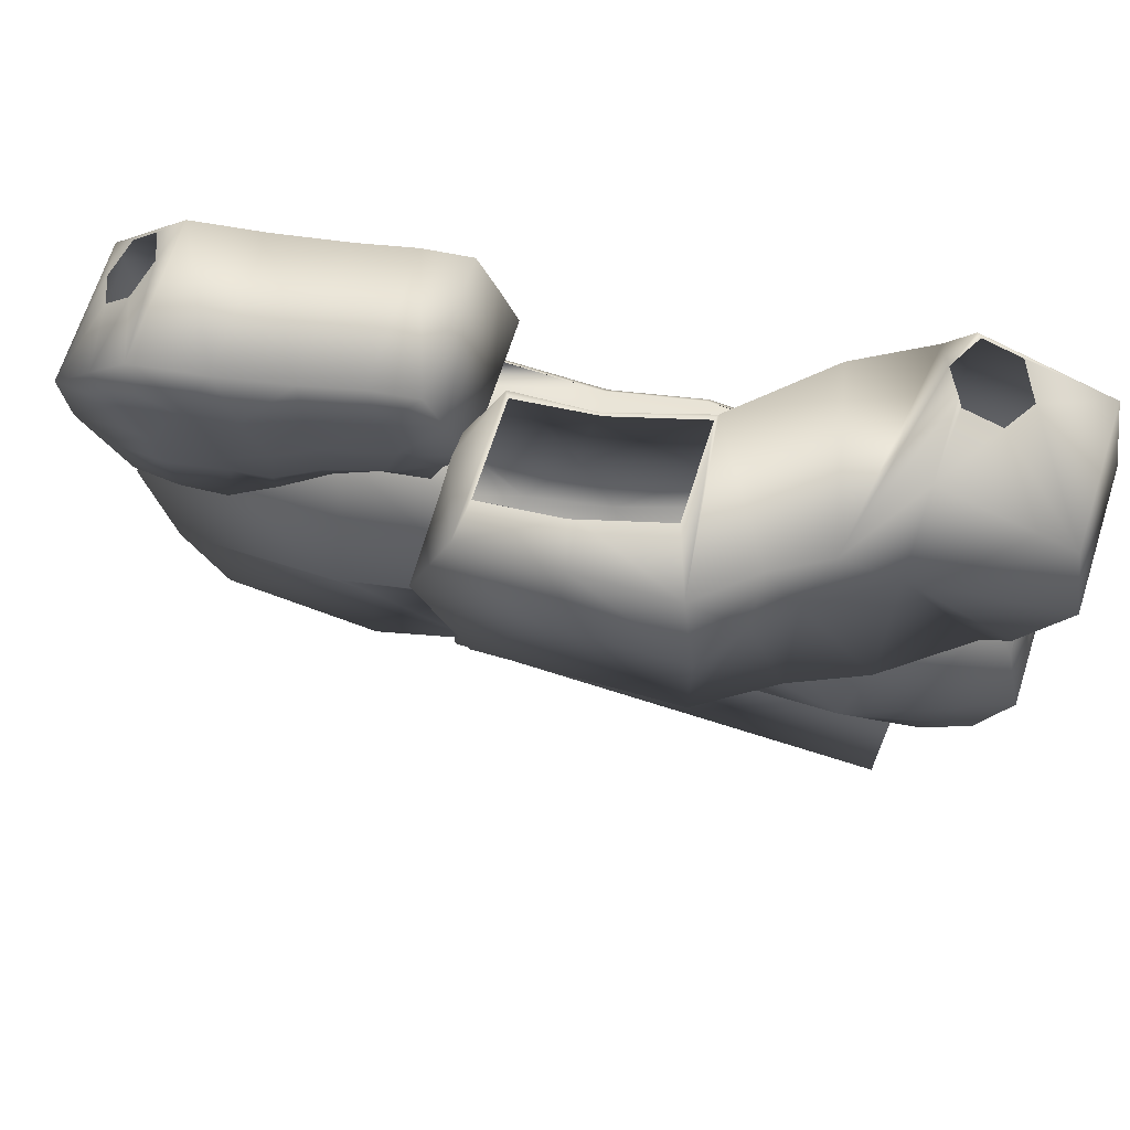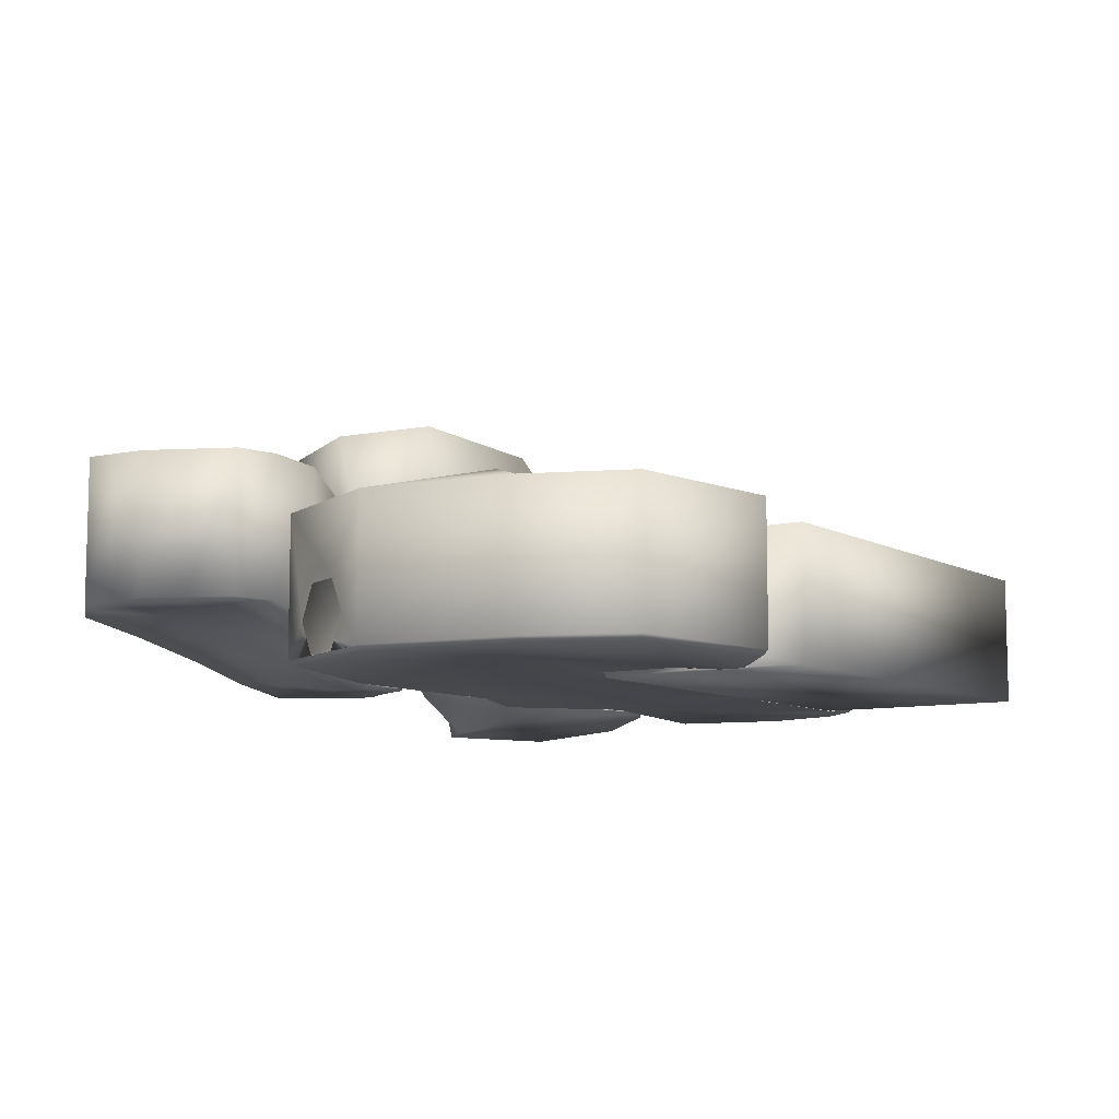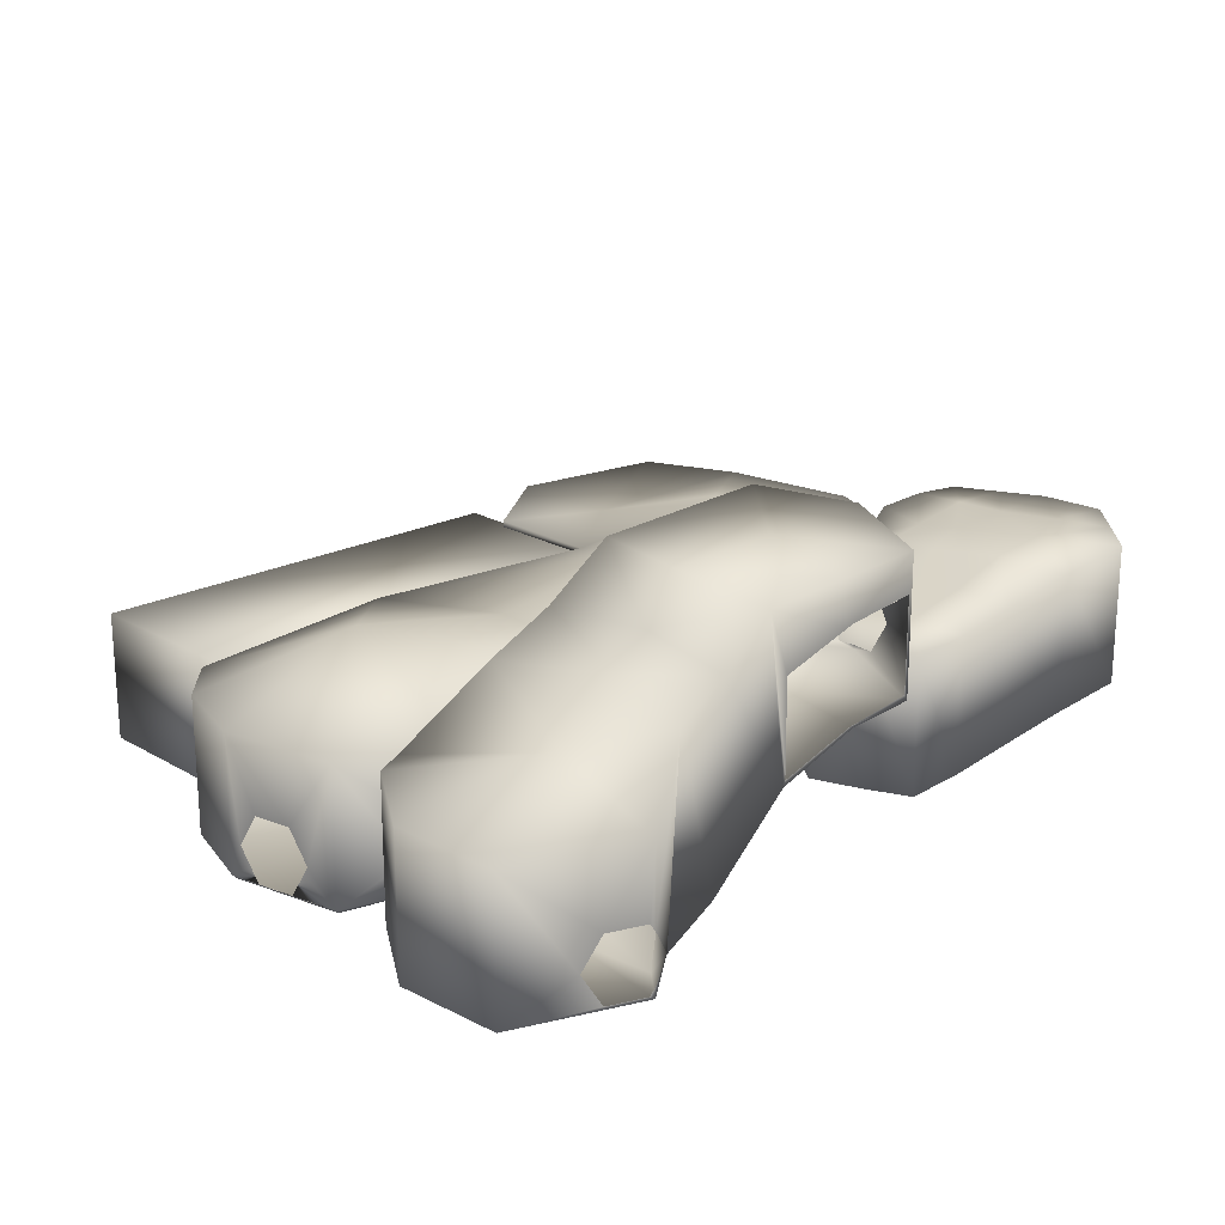
<metadata>
{"format":"obj","ext":"obj","renderer":"f3d","projection":"perspective","resolution":1024,"background":"white","views":[{"elev":68.4,"azim":17.8,"up":"+Y"},{"elev":-8.7,"azim":-55.6,"up":"+Z"},{"elev":20.3,"azim":136.7,"up":"+Z"}]}
</metadata>
<code>
o Cube.004
v -3450 -950 1600
v -3020 2060 1600
v 5429 517.6 1600
v 5450 2700 1600
v 1000 2700 1688
v -4.142 19.03 1666
v -1225 -950 1600
v -1217 2692 1602
v -1225 -950 100
v 4468 3206 1756
v 4960 1.537 1600
v -3699 622.2 1600
v 5718 1457 1600
v 497.9 1360 2062
v 497.9 1360 204.3
v -1225 875 295.9
v -1225 875 2205
v 4093 1351 2185
v 4093 1351 100
v 2568 -292.9 1639
v 2029 3121 1628
v 2269 1355 155.1
v 2269 1355 1832
v -2997 -2001 1600
v -6.133 -1285 1666
v -1227 -2254 1600
v 4468 3206 264.8
v 4468 3206 957.7
v -3493 1058 324.6
v -3444 1161 148.3
v -3158 1768 495.2
v -3253 1566 148.6
v -3253 1566 841.5
v -3540 958.7 494.5
v -3444 1161 841.1
v 5690 1583 494.5
v 5648 1782 148
v 5665 1701 289.5
v 5648 1782 840.8
v 5530 2329 407.5
v 5562 2180 147.8
v 5562 2180 840.6
v 5519 2379 494.1
v 3807 3482 254.9
v 4253 3482 2480
v 3998 5263 1.613
v 3665 5263 2227
v 5384 3331 216.3
v 5384 3331 1716
v 5614 5088 -23.3
v 5614 5088 1477
v 4257 5585 -23.3
v 4257 5585 1477
v 5111 3234 255.3
v 5111 3234 1755
v 3891 4275 167.8
v 3480 4275 2360
v 5833 4080 93
v 5833 4080 1593
v 4257 4420 1901
v 4257 4420 117.1
v 4155 3439 441.1
v 4735 3315 395.4
v 4257 5585 616
v 4707 5421 701.4
v 4257 5585 93.35
v 4307 5567 701.7
v 4707 5421 8.57
v 4351 5551 9.447
v 4307 5567 8.882
v 4909 5347 357
v 4107 5569 355.2
v -3086 2711 826
v -3086 2711 2326
v -3582 4298 826
v -3582 4298 2326
v -296.3 2809 104.1
v -296.3 2809 1604
v -272.6 4621 116.9
v -272.6 4621 1617
v -2746 5177 826
v -2746 5177 2326
v -2173 2502 636.1
v -2173 2502 2249
v -3531 3615 826
v -3531 3615 2326
v 121.8 3575 100
v 121.8 3575 1600
v -1998 3615 2313
v -1998 3615 640.9
v -1317 4914 1957
v -1207 2803 160.9
v -1317 4914 456.5
v -1207 2803 1836
v -1267 3615 1985
v -1267 3615 373.7
v -3309 3163 826
v -148.2 3192 1600
v -2085 3059 2201
v -2085 3059 624
v -3309 3163 2326
v -148.2 3192 100
v -1237 3209 1995
v -1237 3209 201.4
v -3556 3957 2326
v -75.38 4098 100
v -3556 3957 826
v -75.38 4098 1600
v -2372 4396 2326
v -2372 4396 826
v -1292 4265 497.3
v -1292 4265 1997
v -3164 4738 826
v -2629 2606 2326
v -3164 4738 2326
v -2629 2606 826
v -2765 3615 826
v -2765 3615 2326
v -2697 3111 826
v -2697 3111 2326
v -2964 4176 2326
v -2964 4176 826
v -2032 5046 657.4
v -1690 2653 2065
v -1632 3615 503.1
v -2032 5046 2157
v -1690 2653 476.6
v -1632 3615 2159
v -1661 3134 432.9
v -1661 3134 2183
v -1832 4331 684
v -1832 4331 2225
v -755.7 4757 1745
v -782.9 2807 113.3
v -520.3 3594 1760
v -755.7 4757 245
v -782.9 2807 1676
v -520.3 3594 134.1
v -651.6 3200 1809
v -651.6 3200 97.25
v -638 4175 1778
v -638 4175 211.3
v -782.9 2807 155.1
v -782.9 2807 847.9
v -3063 4844 863.2
v -2921 4994 1209
v -3063 4844 1556
v -3164 4738 863.2
v -3164 4738 1556
v -3348 4543 863.4
v -3348 4543 1556
v -3491 4393 1210
v -237.3 182.5 142.7
v 57.09 182.5 118.4
v -315.7 -1200 104.8
v 2482 182.5 116.1
v 1972 182.5 130.2
v 4668 -34.42 1600
v 2568 -292.9 1600
v -4.142 19.03 1600
v 3009 182.5 100.2
v 4668 182.5 100
v -315.7 -736.2 154.6
v -315.7 182.5 154.8
v -6.133 -1285 1600
v -315.7 -1530 1600
v -322.4 -960 130.3
v 4702 3239 335.8
v 4580 3173 264.9
v 4584 3172 261.3
v 4741 3127 264.5
v 4703 3138 335.1
v 4580 3173 957.7
v 4704 3138 886.8
v 4733 3129 993.8
v 4643 3155 1037
v 4822 3104 682.4
v 4822 3104 540.4
v 4940 3070 591.5
v 4925 3074 662.8
v 4343 3199 264.8
v 4220 3193 335.8
v 4180 3191 264.4
v 4343 3199 261.3
v 4101 3291 540.1
v 4103 3187 682.3
v 4002 3182 667.2
v 3983 3181 589
v 4103 3187 540.3
v 4220 3193 886.7
v 4343 3199 957.7
v 4282 3196 1037
v 4190 3191 998.1
v 4097 3452 681.9
v 4097 3452 539.9
v 4000 3473 552.8
v 4030 3466 688.5
v 4216 3426 335.5
v 4341 3333 264.6
v 4337 3400 264.5
v 4177 3435 259.7
v 4578 3278 264.7
v 4700 3322 335.7
v 4739 3314 263
v 4579 3348 261.8
v 4579 3348 264.6
v 4341 3333 957.5
v 4216 3426 886.3
v 4209 3428 1023
v 4337 3400 957.4
v 4818 3297 540.1
v 4818 3297 682.1
v 4877 3284 691.1
v 4907 3278 544.7
v 4700 3322 886.5
v 4578 3278 957.5
v 4579 3348 957.4
v 4699 3323 1028
v -399.4 2695 597.2
v -399.4 2695 406.3
v -238.5 2695 470.6
v -261.6 2695 574.7
v -655.8 2747 848
v -489.1 2694 752.7
v -447.4 2694 900.8
v -617.6 2694 930.4
v -654.4 2694 848.1
v -999.3 2692 752.7
v -835.9 2769 848
v -834 2693 848.1
v -981.6 2692 951.8
v -1089 2692 406.3
v -1089 2692 597.2
v -1151 2692 611.7
v -1164 2692 393.3
v -489.1 2694 250.8
v -655.8 2747 155.2
v -654.4 2694 155.3
v -654.1 2694 146.3
v -434.1 2695 151.8
v -835.9 2769 155.2
v -999.3 2692 250.8
v -1052 2692 133.4
v -834 2693 155.3
v -402.2 2809 406
v -402.2 2809 597
v -342 2809 611.6
v -333.1 2809 392.2
v -492 2808 752.5
v -657.3 2807 847.9
v -512.4 2808 952.5
v -657.3 2807 155.1
v -492 2808 250.6
v -439.1 2809 133.1
v -655.6 2807 135.8
v -1092 2804 597
v -1092 2804 406.1
v -1166 2804 393
v -1152 2804 611.6
v -1002 2805 250.6
v -836.8 2806 155.1
v -840.2 2806 127.9
v -1057 2805 157.6
v -836.8 2806 847.9
v -1002 2805 752.5
v -975 2805 954.5
v -3450 -950 150.9
v -3391 -950 100
v -3020 2060 150.9
v -2977 2031 104.7
v 5429 517.6 150.9
v 5385 544.8 100
v 5404 2664 100
v 5450 2700 150.9
v 1000 2700 157.4
v 1026 2655 108.6
v -1217 2647 104.8
v -1217 2692 150.9
v 4960 1.537 150.9
v 4936 49.81 100
v 4479 3153 256
v 4468 3206 306.9
v -3640 628.2 104.6
v -3699 622.2 150.9
v 5718 1457 150.9
v 5665 1454 100
v 2036 3069 101.6
v 2029 3121 150.9
v -2960 -1950 100
v -2997 -2001 150.9
v -1227 -2197 100
v -1227 -2254 150.9
v -315.7 -1473 104.8
v -315.7 -1530 155.7
v 4668 -34.42 150.9
v 4668 16.86 100
v 2524 3370 1267
v 2747 3370 3249
v 2336 5245 1241
v 2559 5245 2996
v 2419 4225 1314
v 2727 4225 3155
v 682 3238 1677
v 682 3238 3275
v 494.2 5113 1522
v 494.2 5113 3022
v 104.3 4093 1655
v 104.3 4093 3155
v 122.6 4330 2390
v 104.3 4093 1697
v 104.3 4093 2390
v 122.6 4330 1697
v 138.2 4533 2044
v 125.3 3930 1697
v 150.4 3735 2044
v 125.3 3930 2390
v 3233 3426 678.8
v 3222 4250 575.1
v 3235 5254 425.6
v 3114 5254 2532
v 3104 4250 2678
v 3502 3426 2785
v 1331 5179 1509
v 1178 4159 1545
v 1715 3304 3262
v 1519 3304 1550
v 1527 5179 3009
v 1416 4159 3155
v 1315 5178 1539
v 735.4 5132 2586
v 1382 5174 2542
v 1463 5179 2522
v 1335 5179 1537
v 539.2 5116 1592
v 539.2 5116 2600
v 2314 5235 2310
v 2314 5243 1303
v 1382 5182 1534
f 269 31 32
f 282 183 288
f 280 272 19
f 15 153 154
f 6 17 14
f 3 18 13
f 185 189 182
f 30 284 269
f 23 5 21
f 17 2 8
f 274 40 43
f 33 31 2
f 30 29 284
f 284 29 34
f 34 35 12
f 36 285 13
f 32 30 269
f 31 269 2
f 168 172 178
f 199 181 27
f 216 173 28
f 20 11 158
f 230 229 144
f 224 219 222
f 226 231 230
f 220 236 240
f 17 6 7
f 18 3 11
f 196 62 44
f 28 191 207
f 10 193 192
f 193 21 187
f 270 16 277
f 23 14 5
f 17 12 2
f 37 41 285
f 274 43 4
f 171 282 274
f 43 42 4
f 36 38 285
f 39 36 13
f 164 153 16
f 288 187 21
f 285 38 37
f 278 234 8
f 26 25 166
f 239 238 244
f 143 261 241
f 50 71 68
f 28 217 216
f 60 55 45
f 61 56 44
f 72 64 47
f 322 297 298
f 321 300 320
f 318 299 301
f 317 301 297
f 53 65 51
f 51 71 50
f 52 70 66
f 70 52 69
f 69 52 68
f 67 53 64
f 65 53 67
f 50 68 52
f 71 51 65
f 63 178 211
f 205 54 44
f 201 62 198
f 44 197 196
f 197 209 208
f 206 199 27
f 218 55 213
f 214 63 211
f 60 45 57
f 61 44 54
f 66 72 52
f 52 72 46
f 46 72 47
f 47 64 53
f 320 299 319
f 321 298 302
f 81 146 145
f 117 110 122
f 138 106 142
f 265 256 259
f 123 91 126
f 121 76 115
f 75 122 113
f 76 75 152
f 127 94 92
f 251 247 249
f 136 79 80
f 83 84 124
f 145 148 113
f 81 82 146
f 146 82 147
f 145 113 81
f 263 134 92
f 144 264 266
f 92 259 258
f 138 140 102
f 121 105 76
f 75 107 122
f 75 113 150
f 113 148 150
f 75 150 152
f 152 151 76
f 90 125 131
f 134 254 77
f 77 247 78
f 251 250 144
f 170 27 282
f 192 28 10
f 234 228 231
f 15 16 153
f 157 156 22
f 158 159 20
f 162 280 19
f 22 156 161
f 167 9 155
f 25 165 166
f 180 175 174
f 205 201 200
f 183 189 188
f 169 202 27
f 210 209 218
f 10 175 4
f 253 245 248
f 237 252 143
f 8 225 5
f 144 250 223
f 222 275 5
f 167 163 9
f 41 40 274
f 63 203 168
f 62 195 185
f 28 176 10
f 213 54 214
f 276 15 22
f 41 274 285
f 162 296 280
f 19 272 286
f 284 34 12
f 278 240 239
f 282 181 184
f 229 264 144
f 270 283 16
f 276 22 287
f 170 171 172
f 198 200 201
f 208 210 207
f 215 217 218
f 168 202 169
f 171 179 178
f 228 230 231
f 241 243 244
f 249 250 251
f 264 265 266
f 282 184 183
f 245 236 220
f 61 48 58
f 54 63 214
f 143 241 244
f 109 118 121
f 271 13 285
f 20 14 23
f 133 112 91
f 59 48 49
f 79 108 80
f 290 26 292
f 237 244 238
f 5 225 222
f 225 224 222
f 230 227 226
f 226 8 231
f 240 275 221
f 221 220 240
f 246 224 249
f 196 195 62
f 10 21 193
f 255 143 252
f 186 190 187
f 190 193 187
f 6 165 25
f 225 227 224
f 171 170 282
f 73 119 97
f 288 188 187
f 278 235 234
f 244 243 278
f 244 278 239
f 275 21 5
f 28 207 217
f 207 210 217
f 204 203 63
f 205 204 54
f 201 44 62
f 44 45 197
f 208 194 197
f 197 45 209
f 27 202 206
f 206 200 199
f 212 215 213
f 215 218 213
f 259 94 266
f 266 265 259
f 78 247 251
f 247 246 249
f 263 262 134
f 94 137 266
f 137 144 266
f 212 174 215
f 92 94 259
f 91 132 126
f 258 257 260
f 134 255 254
f 77 248 247
f 96 140 138
f 170 169 27
f 192 191 28
f 207 190 208
f 242 232 235
f 231 8 234
f 234 233 228
f 174 177 180
f 180 4 175
f 200 206 205
f 205 44 201
f 188 288 183
f 183 182 189
f 98 135 88
f 218 217 210
f 10 176 175
f 9 293 155
f 8 226 225
f 291 294 293
f 80 141 133
f 97 117 85
f 51 60 53
f 222 221 275
f 85 122 107
f 232 260 257
f 103 128 95
f 47 60 57
f 106 88 108
f 161 19 22
f 277 15 276
f 130 89 128
f 55 209 45
f 85 101 97
f 249 223 250
f 96 142 111
f 142 79 136
f 83 94 127
f 125 111 131
f 102 88 87
f 242 278 243
f 107 86 85
f 124 99 130
f 42 13 4
f 268 16 283
f 118 101 86
f 7 25 26
f 100 127 129
f 78 139 98
f 275 287 288
f 133 136 80
f 28 173 176
f 97 74 73
f 208 186 194
f 75 105 107
f 274 281 273
f 120 74 101
f 223 230 144
f 174 216 215
f 180 178 179
f 213 55 54
f 90 129 125
f 180 274 4
f 284 1 267
f 194 185 195
f 109 115 82
f 203 202 168
f 7 24 1
f 285 273 286
f 129 92 104
f 139 94 103
f 248 246 247
f 60 49 55
f 14 8 5
f 62 182 198
f 287 282 288
f 132 89 109
f 112 128 132
f 184 182 183
f 278 275 240
f 238 240 236
f 277 275 278
f 81 126 82
f 110 123 81
f 259 257 258
f 17 1 12
f 87 138 102
f 9 164 16
f 282 27 181
f 139 95 135
f 113 110 81
f 20 160 6
f 260 241 261
f 137 251 144
f 126 109 82
f 278 270 277
f 4 18 10
f 234 232 233
f 254 248 77
f 111 136 93
f 9 289 291
f 260 92 258
f 50 61 58
f 178 212 211
f 229 228 265
f 49 54 55
f 265 233 256
f 189 187 188
f 35 2 12
f 15 157 22
f 221 219 220
f 295 11 279
f 267 24 290
f 278 2 269
f 110 90 131
f 172 168 170
f 168 169 170
f 91 93 133
f 18 21 10
f 204 206 203
f 189 185 186
f 283 269 284
f 99 114 120
f 143 262 261
f 198 199 200
f 289 292 291
f 104 134 140
f 208 209 210
f 267 283 284
f 215 216 217
f 89 120 118
f 220 246 245
f 131 93 123
f 19 273 281
f 182 199 198
f 178 172 171
f 171 274 179
f 116 84 83
f 227 223 224
f 121 86 105
f 197 195 196
f 119 90 117
f 46 61 52
f 236 237 238
f 241 242 243
f 286 271 285
f 147 115 149
f 151 115 76
f 176 174 175
f 294 26 166
f 256 232 257
f 237 253 252
f 271 280 279
f 265 264 229
f 295 280 296
f 77 98 102
f 51 58 59
f 140 77 102
f 18 20 23
f 289 267 290
f 255 253 254
f 94 130 103
f 262 260 261
f 19 287 22
f 213 211 212
f 192 190 191
f 116 100 119
f 129 96 125
f 108 135 141
f 141 95 112
f 73 114 116
f 279 3 271
f 328 304 308
f 324 305 307
f 306 305 335
f 324 303 326
f 325 303 304
f 328 306 327
f 305 313 312
f 314 315 303
f 309 308 311
f 308 309 306
f 306 313 305
f 309 313 306
f 305 312 307
f 307 312 310
f 314 307 310
f 303 315 304
f 304 316 308
f 315 316 304
f 308 316 311
f 314 303 307
f 57 322 321
f 47 319 46
f 44 318 317
f 56 319 318
f 57 320 47
f 45 317 322
f 302 327 300
f 298 326 325
f 301 326 297
f 299 300 337
f 301 323 324
f 302 325 328
f 322 317 297
f 321 302 300
f 318 319 299
f 317 318 301
f 63 168 178
f 320 300 299
f 321 322 298
f 245 253 236
f 61 54 48
f 54 204 63
f 109 89 118
f 271 3 13
f 20 6 14
f 133 141 112
f 59 58 48
f 79 106 108
f 290 24 26
f 237 143 244
f 246 219 224
f 255 134 143
f 6 160 165
f 225 226 227
f 73 116 119
f 275 288 21
f 212 177 174
f 91 112 132
f 96 104 140
f 207 191 190
f 98 139 135
f 9 291 293
f 291 292 294
f 80 108 141
f 97 119 117
f 51 59 60
f 85 117 122
f 232 242 260
f 103 130 128
f 47 53 60
f 106 87 88
f 161 162 19
f 277 16 15
f 130 99 89
f 55 218 209
f 85 86 101
f 249 224 223
f 96 138 142
f 142 106 79
f 83 124 94
f 125 96 111
f 102 98 88
f 242 235 278
f 107 105 86
f 124 84 99
f 42 39 13
f 268 9 16
f 118 120 101
f 7 6 25
f 100 83 127
f 78 137 139
f 275 276 287
f 133 93 136
f 97 101 74
f 208 190 186
f 75 76 105
f 274 282 281
f 120 114 74
f 223 227 230
f 174 173 216
f 180 177 178
f 90 100 129
f 180 179 274
f 284 12 1
f 194 186 185
f 109 121 115
f 203 206 202
f 7 26 24
f 285 274 273
f 129 127 92
f 139 137 94
f 248 245 246
f 60 59 49
f 14 17 8
f 62 185 182
f 287 281 282
f 132 128 89
f 112 95 128
f 184 181 182
f 238 239 240
f 277 276 275
f 81 123 126
f 110 131 123
f 259 256 257
f 17 7 1
f 87 106 138
f 9 163 164
f 139 103 95
f 113 122 110
f 20 159 160
f 260 242 241
f 137 78 251
f 126 132 109
f 278 269 270
f 4 13 18
f 234 235 232
f 254 253 248
f 111 142 136
f 9 268 289
f 260 263 92
f 50 52 61
f 178 177 212
f 229 230 228
f 49 48 54
f 265 228 233
f 189 186 187
f 35 33 2
f 15 154 157
f 221 222 219
f 295 158 11
f 267 1 24
f 278 8 2
f 110 117 90
f 91 123 93
f 18 23 21
f 204 205 206
f 283 270 269
f 99 84 114
f 143 134 262
f 289 290 292
f 104 92 134
f 267 268 283
f 89 99 120
f 220 219 246
f 131 111 93
f 19 286 273
f 182 181 199
f 116 114 84
f 121 118 86
f 197 194 195
f 119 100 90
f 46 56 61
f 286 272 271
f 147 82 115
f 151 149 115
f 176 173 174
f 294 292 26
f 256 233 232
f 237 236 253
f 271 272 280
f 295 279 280
f 77 78 98
f 51 50 58
f 140 134 77
f 18 11 20
f 289 268 267
f 255 252 253
f 94 124 130
f 262 263 260
f 19 281 287
f 213 214 211
f 192 193 190
f 116 83 100
f 129 104 96
f 108 88 135
f 141 135 95
f 73 74 114
f 279 11 3
f 328 325 304
f 324 323 305
f 331 332 327
f 305 323 333
f 305 333 329
f 331 327 306
f 335 330 331
f 305 329 334
f 335 331 306
f 305 334 335
f 324 307 303
f 325 326 303
f 328 308 306
f 57 45 322
f 47 320 319
f 44 56 318
f 56 46 319
f 57 321 320
f 45 44 317
f 302 328 327
f 298 297 326
f 301 324 326
f 338 333 323
f 300 327 332
f 300 332 336
f 338 323 299
f 300 336 337
f 337 338 299
f 301 299 323
f 302 298 325
o Cube.005
v 4668 182.5 1600
v -315.7 182.5 1600
v -237.3 182.5 142.7
v 57.09 182.5 118.4
v -315.7 -1200 104.8
v -315.7 -1530 104.8
v 2482 182.5 116.1
v 1972 182.5 130.2
v 4668 -34.42 100
v 4668 -34.42 1600
v 2568 -292.9 1600
v -4.142 19.03 1600
v 3009 182.5 100.2
v 4668 182.5 100
v -315.7 -736.2 154.6
v -315.7 182.5 154.8
v -6.133 -1285 1600
v -315.7 -1530 1600
v -315.7 -934.3 133.3
v -315.7 -960 130.6
v -315.7 -960 400
v -315.7 -736.3 154.6
v -315.7 -871.1 400
v -322.4 -960 130.3
v -315.7 -640 154.7
v -315.7 -640 400
v -315.7 -736.2 154.6
v 1537 182.5 410
v 1680 182.5 410
v 1680 182.5 318.1
v 1360 182.5 132.8
v 1360 182.5 410
v 1680 182.5 136
v 3360 182.5 100.2
v 3360 182.5 380
v 3680 182.5 380
v 3680 182.5 100.2
v -295.7 -2133 100
v -295.7 162.5 100
v -295.7 -2133 1500
v 4648 -2133 100
v 4648 162.5 100
v 4648 -2133 1500
v 4648 162.5 1500
v -295.7 162.5 1500
v 1360 162.5 410
v 1360 162.5 132.8
v 1680 162.5 136
v 1680 162.5 410
v -295.7 -640 154.7
v -295.7 -736.2 154.6
v -295.7 -640 400
v -295.7 -750.8 400
v -295.7 -906 136.6
v -295.7 -909.5 400
v -295.7 -960 400
v -295.7 -960 130.3
v 3680 162.5 111.8
v 3680 162.5 100.2
v 3680 162.5 380
v 3360 162.5 380
v 3360 162.5 100.2
v 3360 162.5 115.6
f 359 343 356
f 353 357 360
f 346 339 345
f 364 340 354
f 344 356 343
f 349 348 339
f 350 349 340
f 349 339 340
f 354 340 341
f 367 340 339
f 341 340 342
f 351 339 373
f 352 372 375
f 345 339 351
f 369 346 342
f 383 393 391
f 382 387 399
f 400 377 380
f 377 395 376
f 401 400 372
f 368 386 387
f 384 370 366
f 357 395 392
f 393 359 361
f 359 358 343
f 356 361 359
f 362 357 353
f 343 358 362
f 354 353 363
f 353 360 365
f 363 353 365
f 363 364 354
f 367 366 340
f 339 346 367
f 346 368 367
f 339 352 374
f 352 375 374
f 373 372 351
f 339 374 373
f 352 351 372
f 371 368 346
f 340 366 370
f 369 371 346
f 340 370 342
f 370 369 342
f 394 378 376
f 378 394 383
f 383 390 377
f 377 390 388
f 383 391 390
f 393 383 394
f 382 398 380
f 380 398 396
f 387 383 384
f 383 387 382
f 382 399 398
f 385 400 386
f 386 400 401
f 397 380 396
f 377 400 385
f 400 397 380
f 376 395 394
f 395 392 388
f 392 388 389
f 388 395 377
f 375 397 396
f 387 367 368
f 368 371 386
f 366 367 387
f 387 384 366
f 392 389 353
f 357 362 395
f 392 353 357
f 364 390 391
f 393 394 359
f 364 391 361
f 391 393 361
f 355 340 356
f 364 356 340
f 399 386 401
f 358 394 395
f 401 373 399
f 384 377 385
f 347 339 348
f 374 396 398
f 376 381 379
f 379 382 380
f 381 383 382
f 373 398 399
f 375 400 397
f 385 370 384
f 386 369 385
f 364 388 390
f 389 363 365
f 376 380 377
f 355 350 340
f 364 361 356
f 399 387 386
f 358 359 394
f 401 372 373
f 384 383 377
f 347 352 339
f 374 375 396
f 376 378 381
f 379 381 382
f 381 378 383
f 373 374 398
f 375 372 400
f 385 369 370
f 386 371 369
f 364 363 388
f 389 388 363
f 376 379 380

</code>
